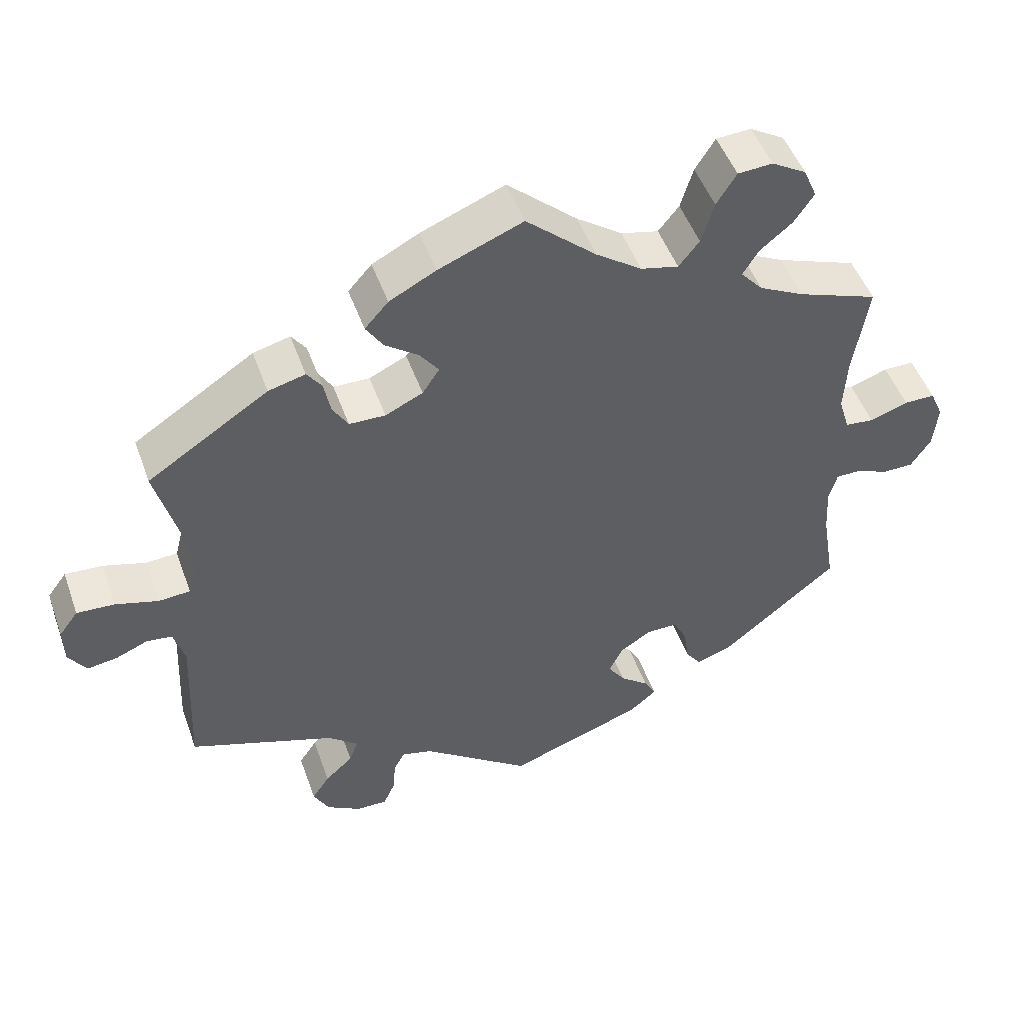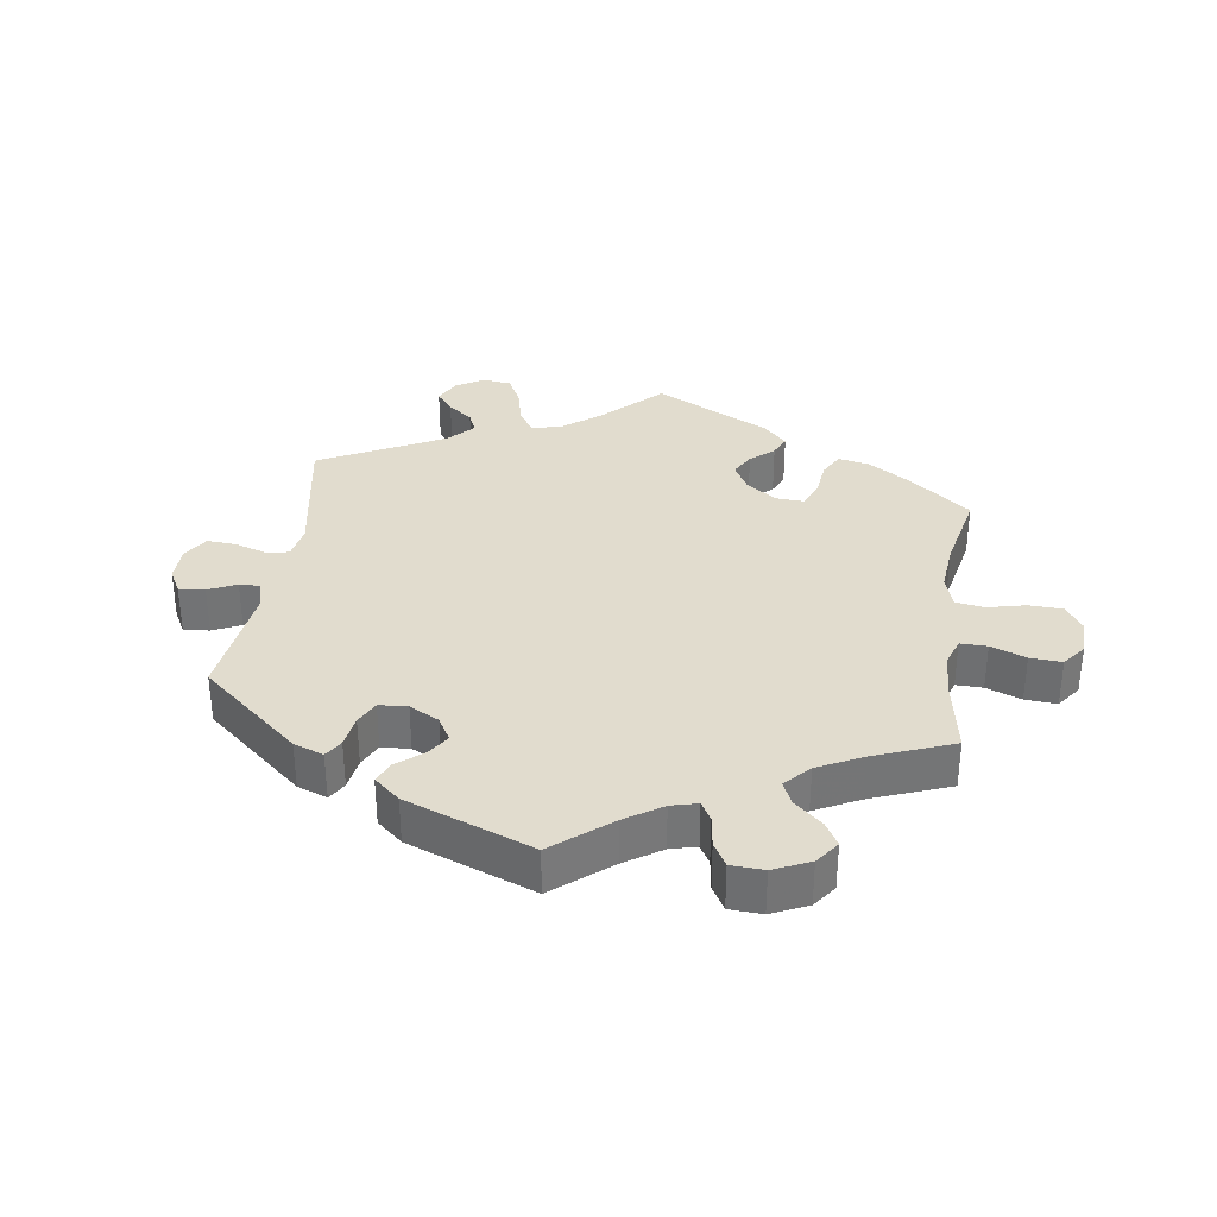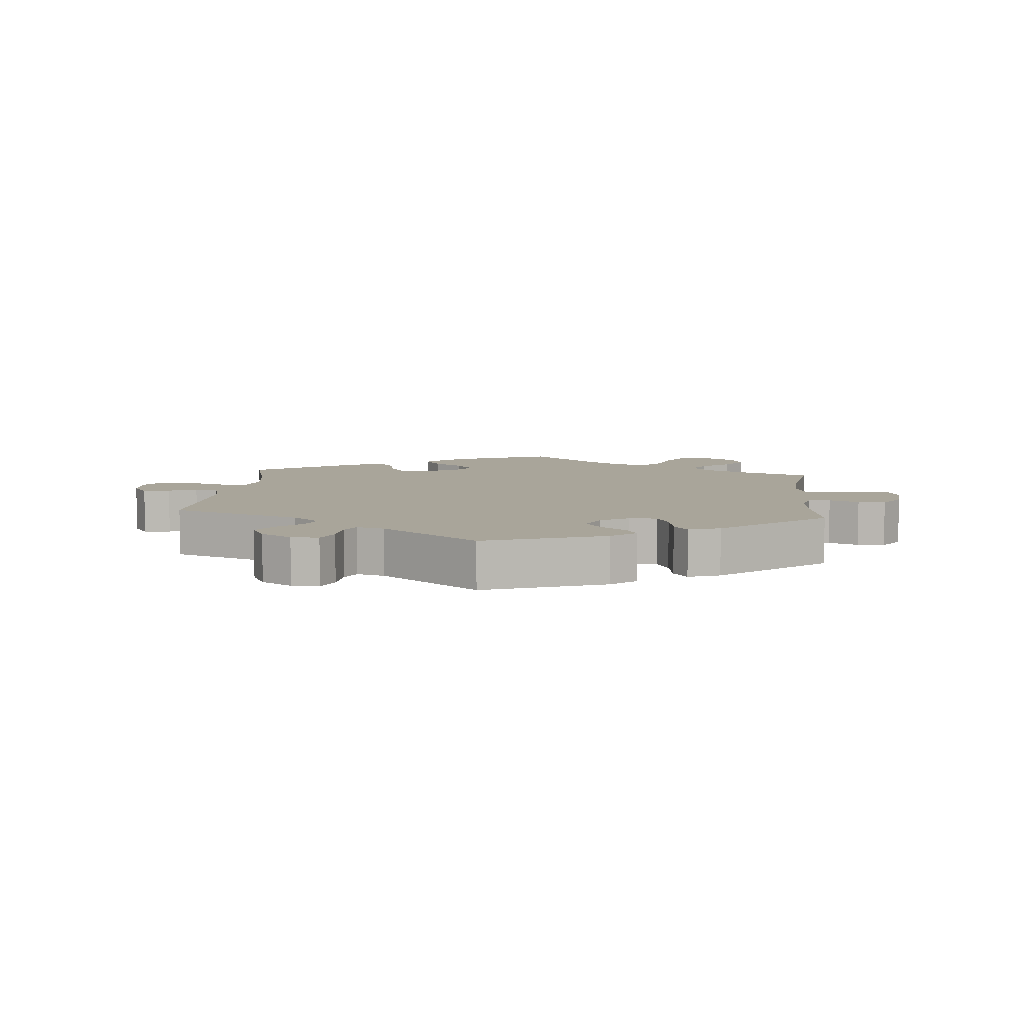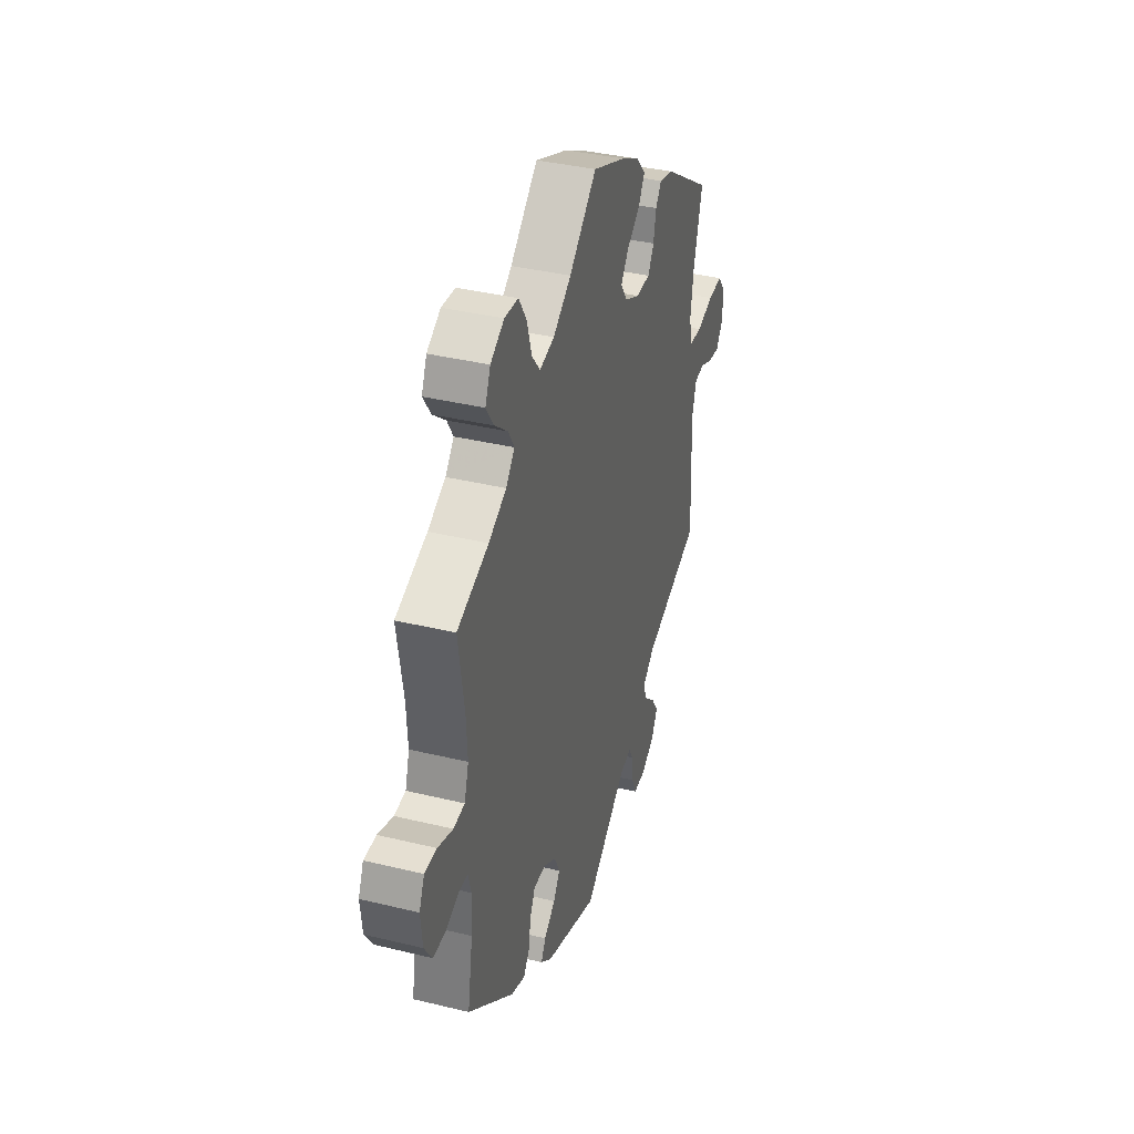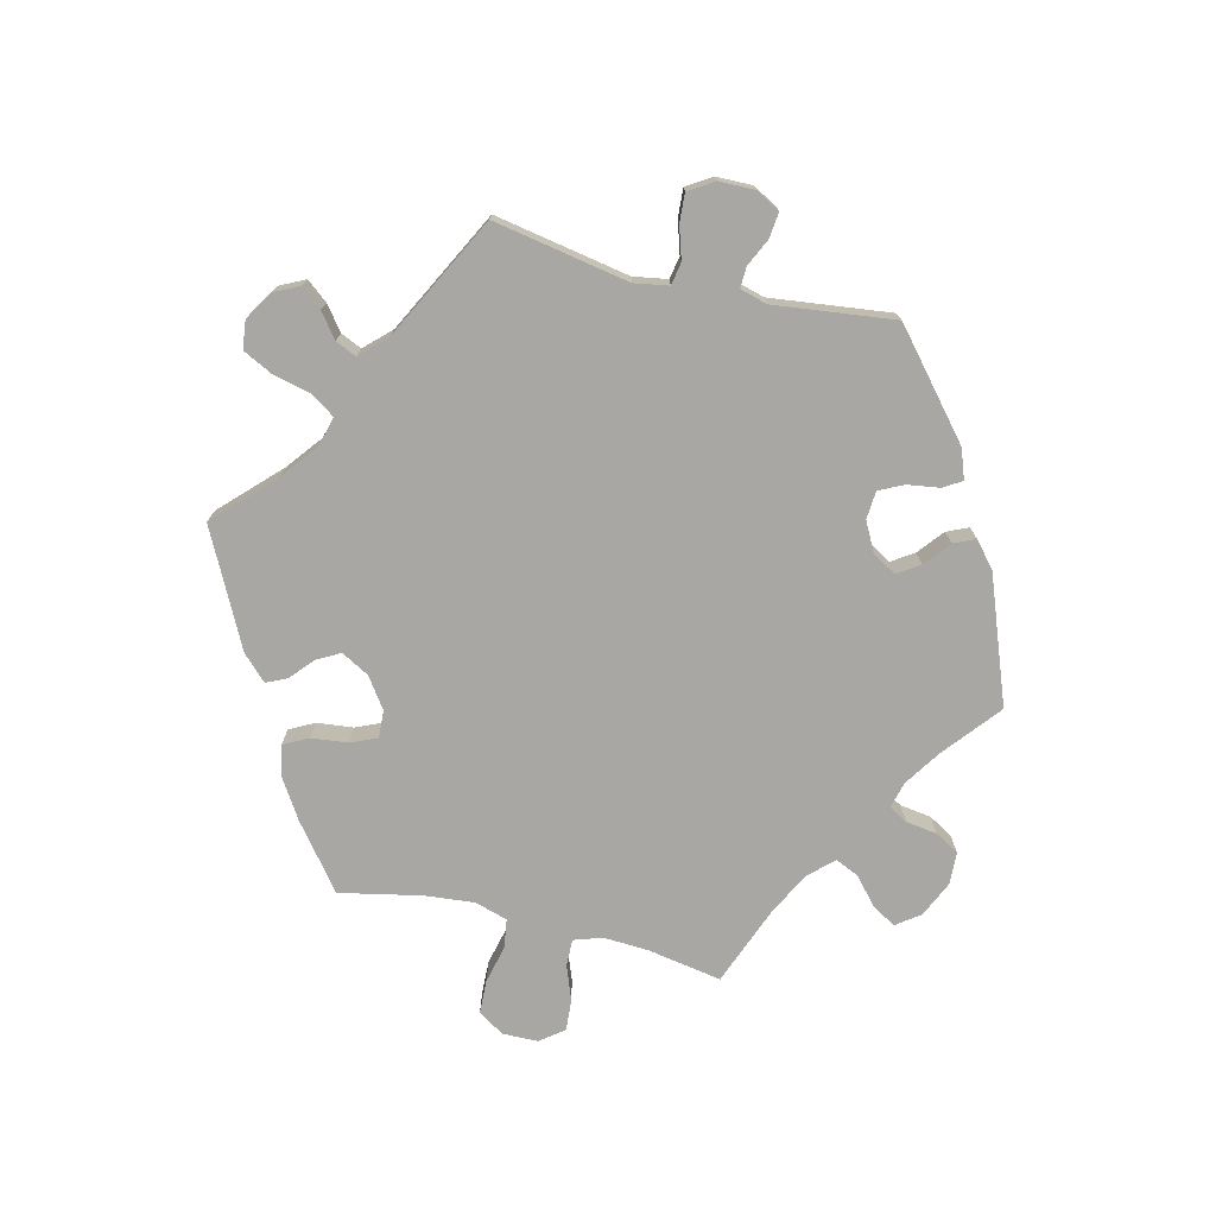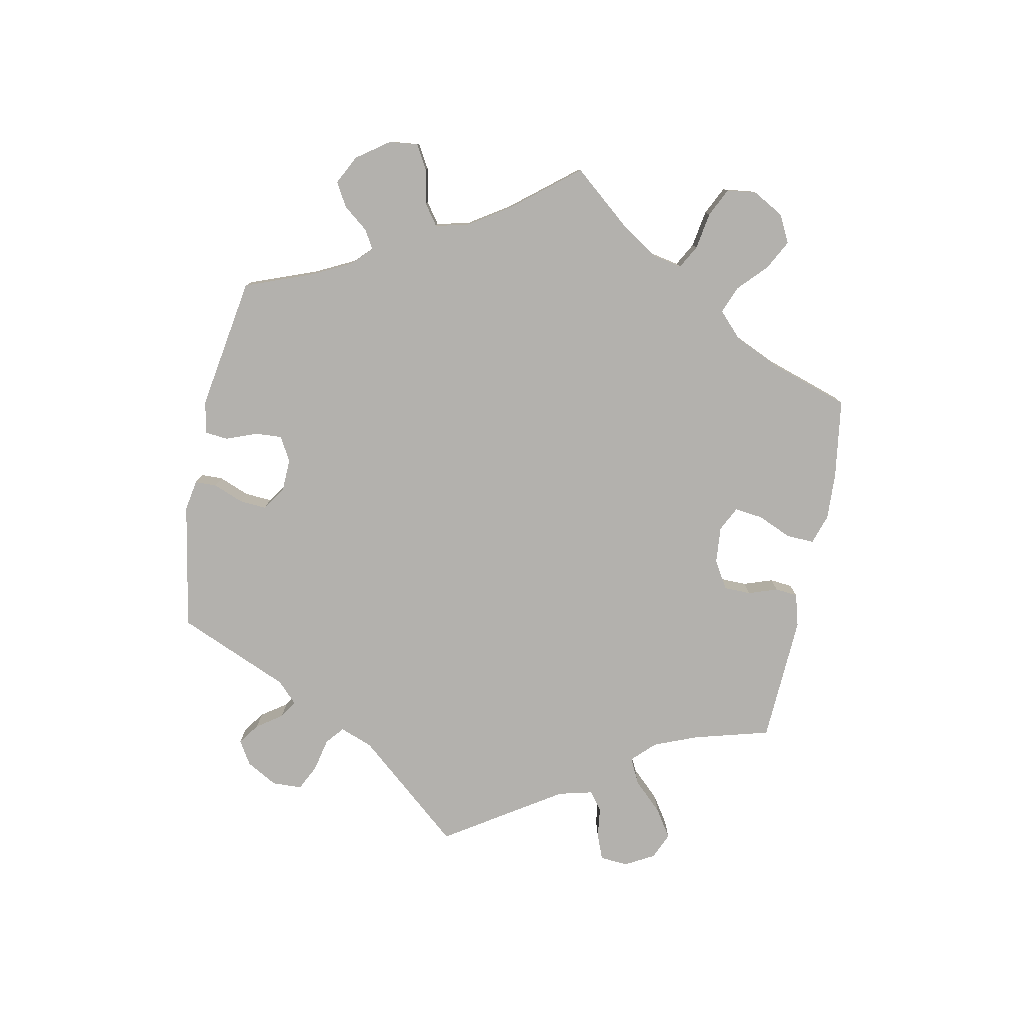
<metadata>
{"format":"obj","ext":"obj","renderer":"f3d","projection":"perspective","resolution":1024,"background":"white","views":[{"elev":49.3,"azim":160.6,"up":"+Z"},{"elev":34.0,"azim":-111.7,"up":"+Y"},{"elev":7.5,"azim":-174.8,"up":"+Y"},{"elev":37.4,"azim":-72.7,"up":"+Z"},{"elev":-74.7,"azim":136.3,"up":"+Y"},{"elev":-79.2,"azim":-71.2,"up":"+Y"}]}
</metadata>
<code>
v 0.47 0.07 0.173
v 0.46 0.07 0.103
v 0.472 0.07 0.057
v 0.515 0.07 0.054
v 0.573 0.07 0.071
v 0.624 0.07 0.074
v 0.65 0.07 0.039
v 0.649 0.07 -0.011
v 0.625 0.07 -0.047
v 0.584 0.07 -0.041
v 0.541 0.07 -0.023
v 0.506 0.07 -0.027
v 0.491 0.07 -0.079
v 0.501 0.07 -0.289
v 0.303 0.07 -0.36
v 0.262 0.07 -0.394
v 0.274 0.07 -0.427
v 0.312 0.07 -0.462
v 0.336 0.07 -0.498
v 0.315 0.07 -0.538
v 0.268 0.07 -0.566
v 0.226 0.07 -0.567
v 0.21 0.07 -0.531
v 0.206 0.07 -0.484
v 0.191 0.07 -0.456
v 0.149 0.07 -0.467
v 0.001 0.07 -0.578
v -0.184 0.07 -0.512
v -0.221 0.07 -0.481
v -0.205 0.07 -0.452
v -0.166 0.07 -0.421
v -0.143 0.07 -0.387
v -0.162 0.07 -0.348
v -0.205 0.07 -0.321
v -0.247 0.07 -0.321
v -0.265 0.07 -0.357
v -0.273 0.07 -0.407
v -0.294 0.07 -0.436
v -0.342 0.07 -0.419
v -0.501 0.07 -0.289
v -0.483 0.07 -0.179
v -0.479 0.07 -0.113
v -0.49 0.07 -0.073
v -0.523 0.07 -0.073
v -0.568 0.07 -0.091
v -0.61 0.07 -0.091
v -0.637 0.07 -0.049
v -0.643 0.07 0.011
v -0.625 0.07 0.052
v -0.583 0.07 0.052
v -0.531 0.07 0.034
v -0.492 0.07 0.038
v -0.477 0.07 0.087
v -0.481 0.07 0.162
v -0.501 0.07 0.289
v -0.392 0.07 0.329
v -0.331 0.07 0.36
v -0.301 0.07 0.394
v -0.322 0.07 0.429
v -0.366 0.07 0.465
v -0.393 0.07 0.505
v -0.375 0.07 0.547
v -0.328 0.07 0.575
v -0.281 0.07 0.572
v -0.254 0.07 0.529
v -0.237 0.07 0.472
v -0.209 0.07 0.437
v -0.158 0.07 0.449
v -0.096 0.07 0.493
v -0.001 0.07 0.578
v 0.113 0.07 0.532
v 0.176 0.07 0.499
v 0.208 0.07 0.463
v 0.185 0.07 0.427
v 0.14 0.07 0.394
v 0.114 0.07 0.359
v 0.137 0.07 0.324
v 0.188 0.07 0.3
v 0.237 0.07 0.301
v 0.258 0.07 0.336
v 0.267 0.07 0.382
v 0.287 0.07 0.41
v 0.337 0.07 0.397
v 0.501 0.07 0.29
v 0.47 0 0.173
v 0.46 0 0.103
v 0.472 0 0.057
v 0.515 0 0.054
v 0.573 0 0.071
v 0.624 0 0.074
v 0.65 0 0.039
v 0.649 0 -0.011
v 0.625 0 -0.047
v 0.584 0 -0.041
v 0.541 0 -0.023
v 0.506 0 -0.027
v 0.491 0 -0.079
v 0.501 0 -0.289
v 0.303 0 -0.36
v 0.262 0 -0.394
v 0.274 0 -0.427
v 0.312 0 -0.462
v 0.336 0 -0.498
v 0.315 0 -0.538
v 0.268 0 -0.566
v 0.226 0 -0.567
v 0.21 0 -0.531
v 0.206 0 -0.484
v 0.191 0 -0.456
v 0.149 0 -0.467
v 0.001 0 -0.578
v -0.184 0 -0.512
v -0.221 0 -0.481
v -0.205 0 -0.452
v -0.166 0 -0.421
v -0.143 0 -0.387
v -0.162 0 -0.348
v -0.205 0 -0.321
v -0.247 0 -0.321
v -0.265 0 -0.357
v -0.273 0 -0.407
v -0.294 0 -0.436
v -0.342 0 -0.419
v -0.501 0 -0.289
v -0.483 0 -0.179
v -0.479 0 -0.113
v -0.49 0 -0.073
v -0.523 0 -0.073
v -0.568 0 -0.091
v -0.61 0 -0.091
v -0.637 0 -0.049
v -0.643 0 0.011
v -0.625 0 0.052
v -0.583 0 0.052
v -0.531 0 0.034
v -0.492 0 0.038
v -0.477 0 0.087
v -0.481 0 0.162
v -0.501 0 0.289
v -0.392 0 0.329
v -0.331 0 0.36
v -0.301 0 0.394
v -0.322 0 0.429
v -0.366 0 0.465
v -0.393 0 0.505
v -0.375 0 0.547
v -0.328 0 0.575
v -0.281 0 0.572
v -0.254 0 0.529
v -0.237 0 0.472
v -0.209 0 0.437
v -0.158 0 0.449
v -0.096 0 0.493
v -0.001 0 0.578
v 0.113 0 0.532
v 0.176 0 0.499
v 0.208 0 0.463
v 0.185 0 0.427
v 0.14 0 0.394
v 0.114 0 0.359
v 0.137 0 0.324
v 0.188 0 0.3
v 0.237 0 0.301
v 0.258 0 0.336
v 0.267 0 0.382
v 0.287 0 0.41
v 0.337 0 0.397
v 0.501 0 0.29
f 83 84 1
f 80 81 82 83
f 79 80 83 1
f 78 79 1 2
f 77 78 2 3
f 72 73 74 75
f 72 75 76
f 69 70 71 72
f 68 69 72 76
f 67 68 76 77
f 63 64 65 66
f 63 66 67
f 62 63 67
f 59 60 61 62
f 58 59 62 67
f 57 58 67 77
f 54 55 56
f 53 54 56 57
f 52 53 57 77
f 48 49 50 51
f 48 51 52
f 47 48 52
f 44 45 46 47
f 43 44 47 52
f 42 43 52 77
f 38 39 40 41
f 36 37 38 41
f 35 36 41 42
f 34 35 42 77
f 28 29 30 31
f 26 27 28 31
f 25 26 31 32
f 21 22 23 24
f 21 24 25
f 20 21 25
f 17 18 19 20
f 17 20 25
f 16 17 25 32
f 13 14 15
f 12 13 15 16
f 8 9 10 11
f 6 7 8 11
f 4 5 6 11
f 3 4 11 12
f 33 34 77 3
f 16 32 33
f 3 12 16 33
f 85 168 167
f 167 166 165 164
f 85 167 164 163
f 86 85 163 162
f 87 86 162 161
f 159 158 157 156
f 160 159 156
f 156 155 154 153
f 160 156 153 152
f 161 160 152 151
f 150 149 148 147
f 151 150 147
f 151 147 146
f 146 145 144 143
f 151 146 143 142
f 161 151 142 141
f 140 139 138
f 141 140 138 137
f 161 141 137 136
f 135 134 133 132
f 136 135 132
f 136 132 131
f 131 130 129 128
f 136 131 128 127
f 161 136 127 126
f 125 124 123 122
f 125 122 121 120
f 126 125 120 119
f 161 126 119 118
f 115 114 113 112
f 115 112 111 110
f 116 115 110 109
f 108 107 106 105
f 109 108 105
f 109 105 104
f 104 103 102 101
f 109 104 101
f 116 109 101 100
f 99 98 97
f 100 99 97 96
f 95 94 93 92
f 95 92 91 90
f 95 90 89 88
f 96 95 88 87
f 87 161 118 117
f 117 116 100
f 117 100 96 87
f 1 85 86 2
f 2 86 87 3
f 3 87 88 4
f 4 88 89 5
f 5 89 90 6
f 6 90 91 7
f 7 91 92 8
f 8 92 93 9
f 9 93 94 10
f 10 94 95 11
f 11 95 96 12
f 12 96 97 13
f 13 97 98 14
f 14 98 99 15
f 15 99 100 16
f 16 100 101 17
f 17 101 102 18
f 18 102 103 19
f 19 103 104 20
f 20 104 105 21
f 21 105 106 22
f 22 106 107 23
f 23 107 108 24
f 24 108 109 25
f 25 109 110 26
f 26 110 111 27
f 27 111 112 28
f 28 112 113 29
f 29 113 114 30
f 30 114 115 31
f 31 115 116 32
f 32 116 117 33
f 33 117 118 34
f 34 118 119 35
f 35 119 120 36
f 36 120 121 37
f 37 121 122 38
f 38 122 123 39
f 39 123 124 40
f 40 124 125 41
f 41 125 126 42
f 42 126 127 43
f 43 127 128 44
f 44 128 129 45
f 45 129 130 46
f 46 130 131 47
f 47 131 132 48
f 48 132 133 49
f 49 133 134 50
f 50 134 135 51
f 51 135 136 52
f 52 136 137 53
f 53 137 138 54
f 54 138 139 55
f 55 139 140 56
f 56 140 141 57
f 57 141 142 58
f 58 142 143 59
f 59 143 144 60
f 60 144 145 61
f 61 145 146 62
f 62 146 147 63
f 63 147 148 64
f 64 148 149 65
f 65 149 150 66
f 66 150 151 67
f 67 151 152 68
f 68 152 153 69
f 69 153 154 70
f 70 154 155 71
f 71 155 156 72
f 72 156 157 73
f 73 157 158 74
f 74 158 159 75
f 75 159 160 76
f 76 160 161 77
f 77 161 162 78
f 78 162 163 79
f 79 163 164 80
f 80 164 165 81
f 81 165 166 82
f 82 166 167 83
f 83 167 168 84
f 84 168 85 1

</code>
